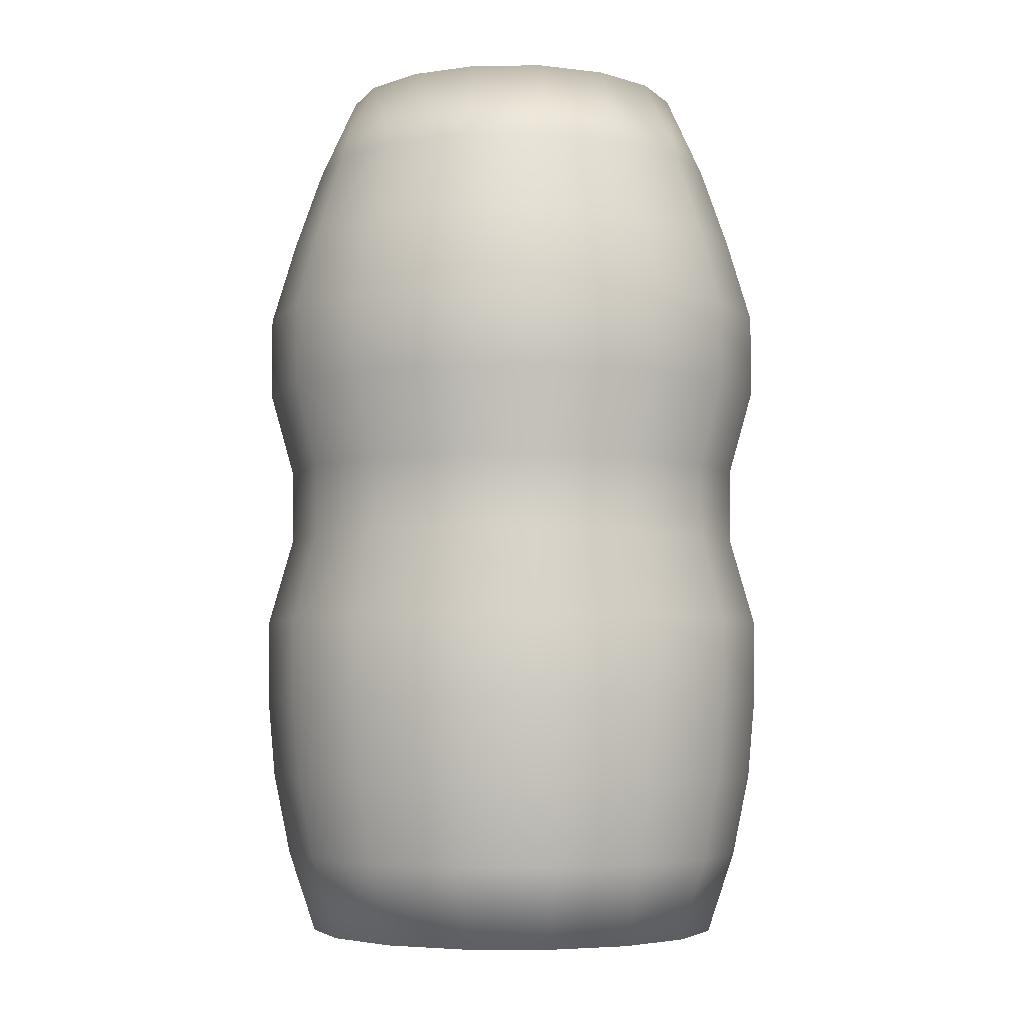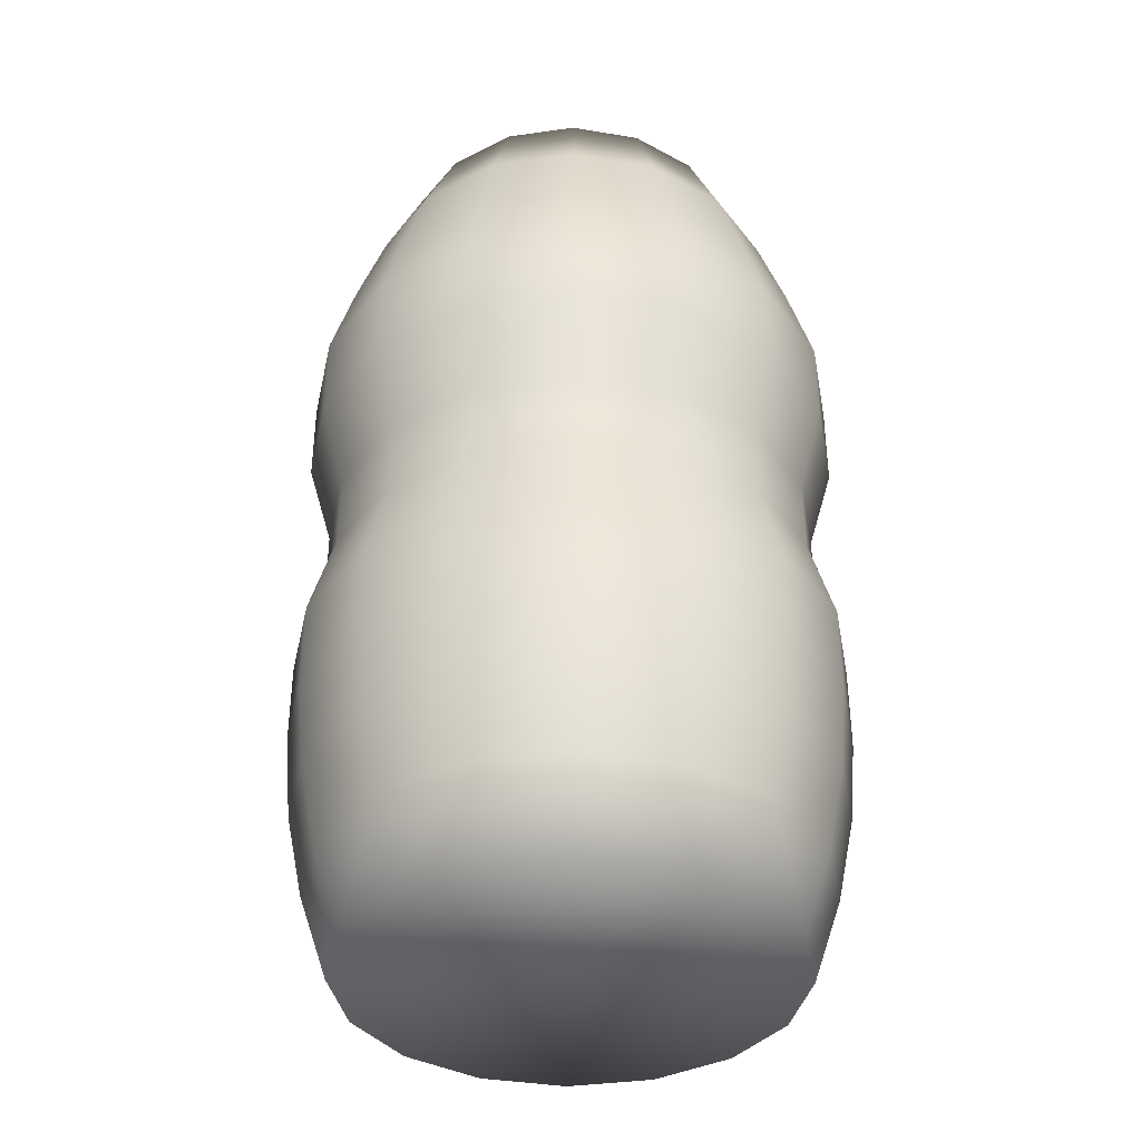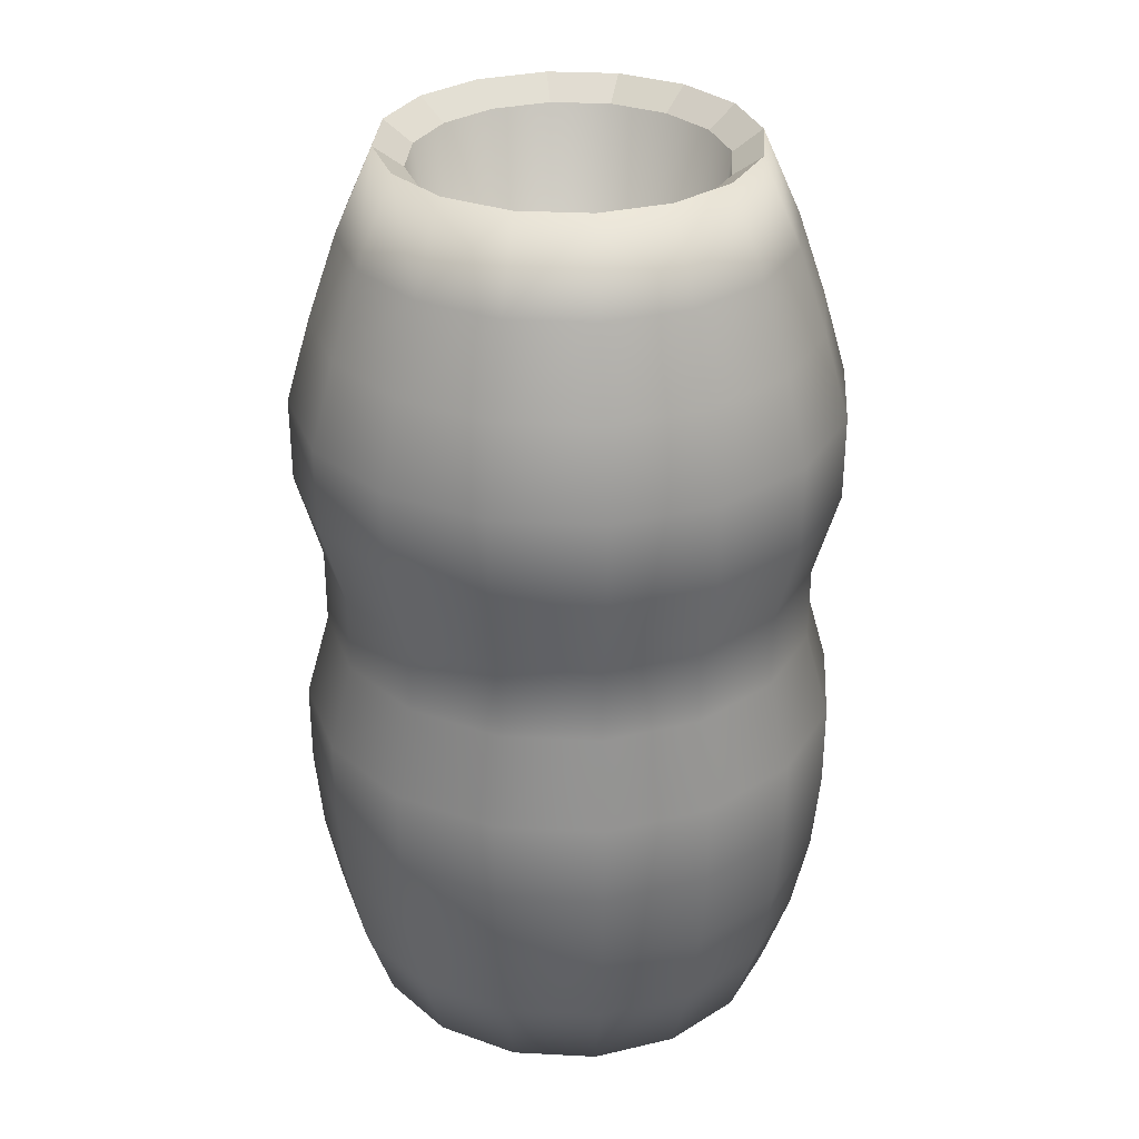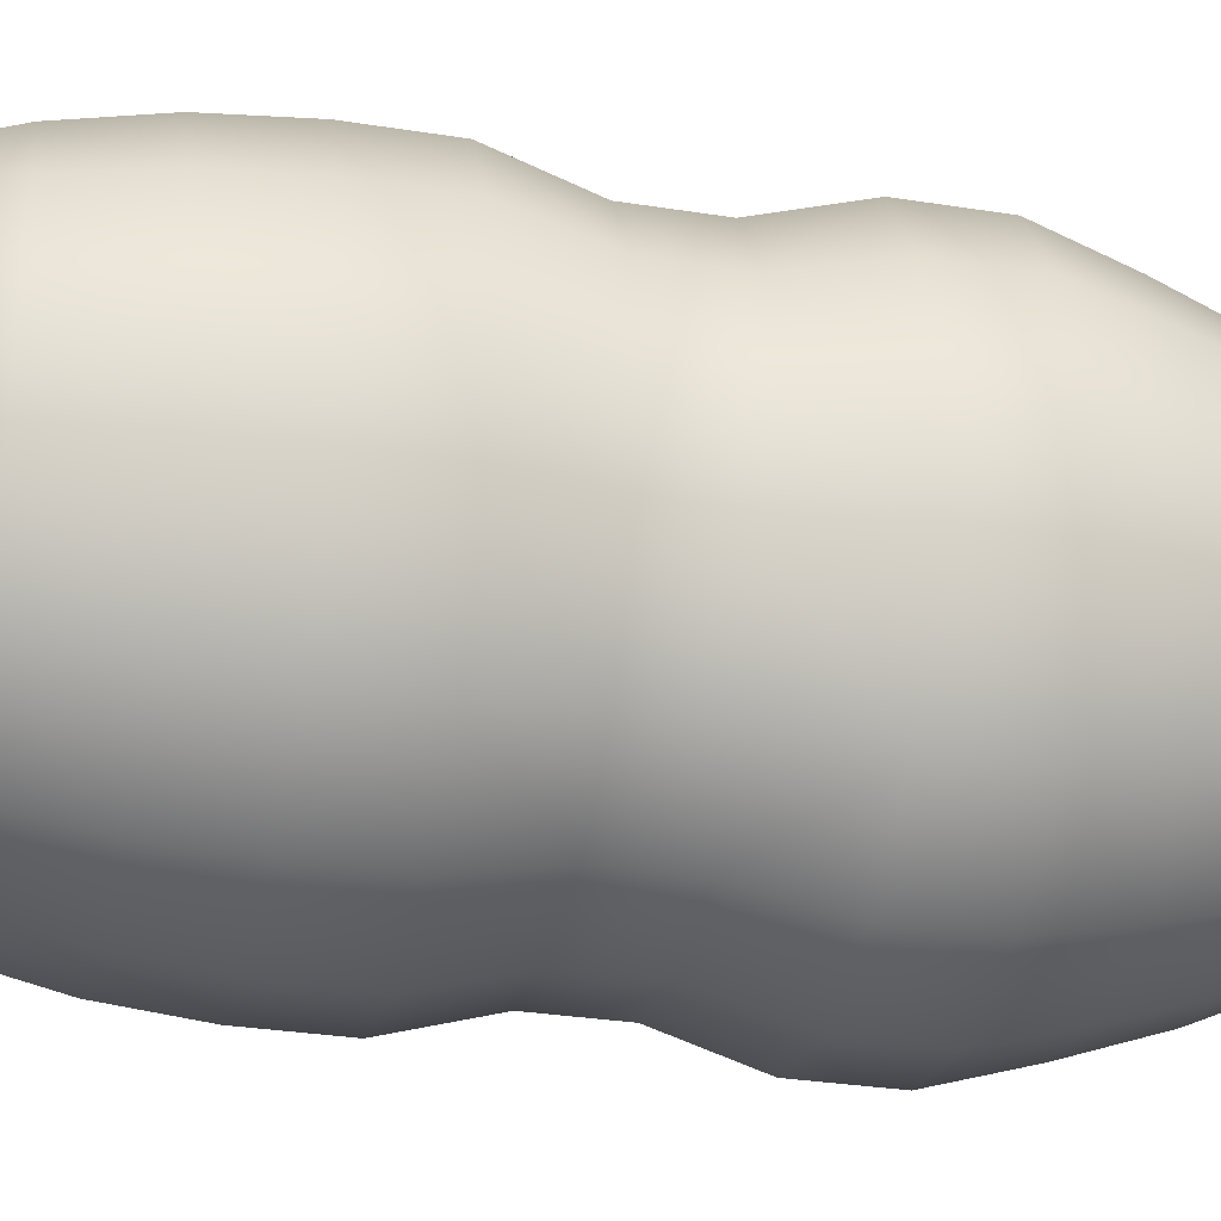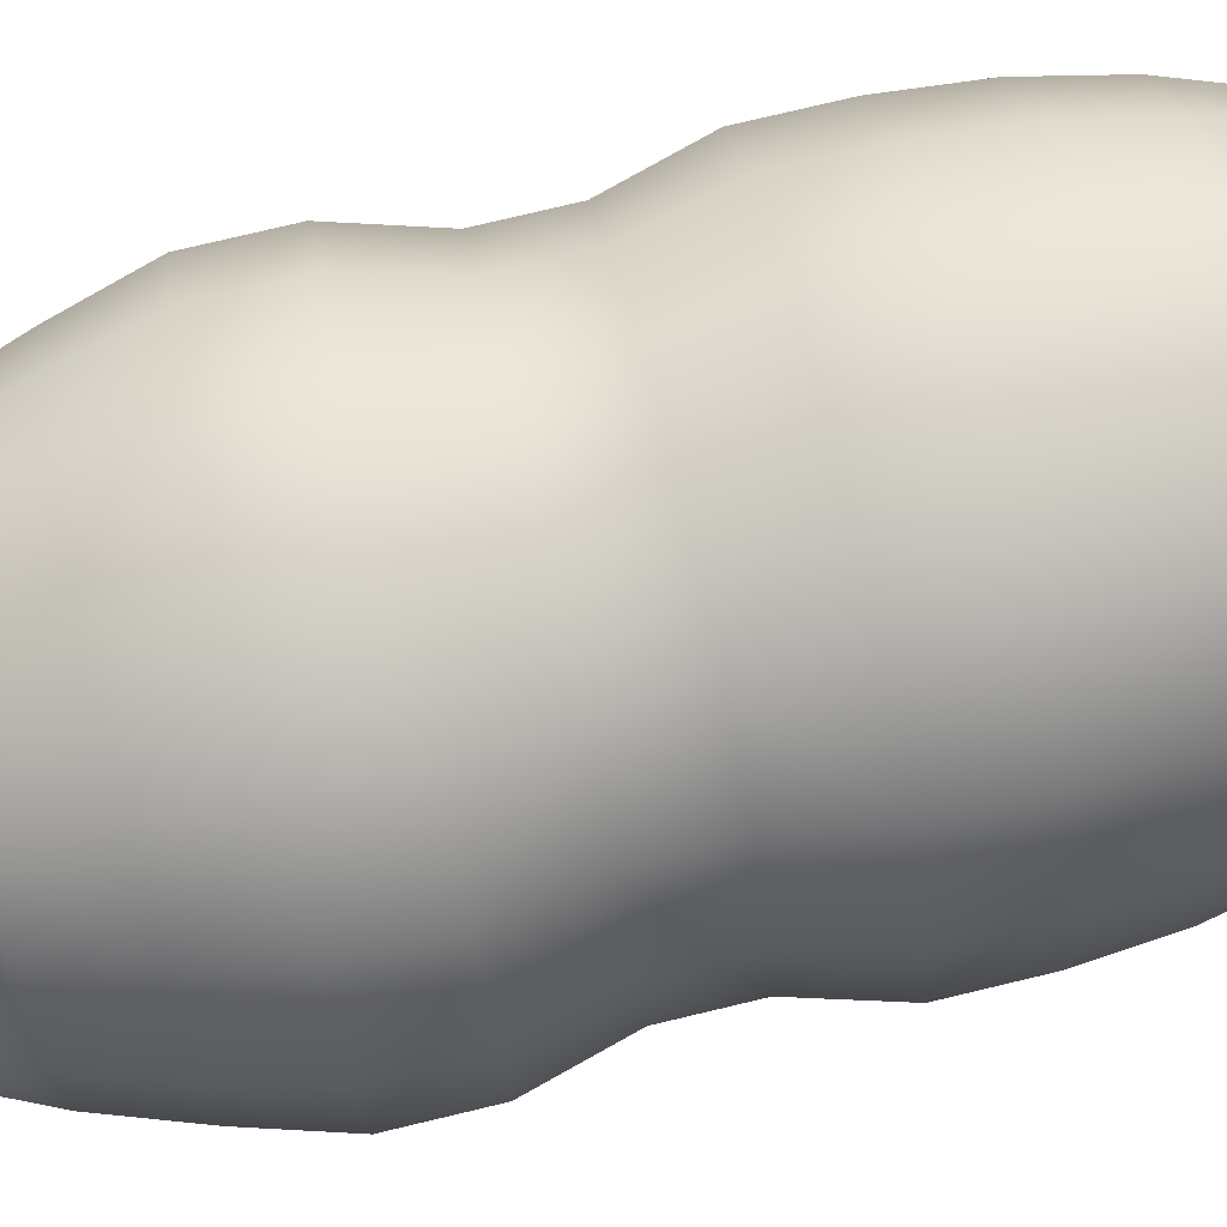
<metadata>
{"format":"obj","ext":"obj","renderer":"f3d","projection":"perspective","resolution":1024,"background":"white","views":[{"elev":-5.1,"azim":170.4,"up":"+Z"},{"elev":-37.4,"azim":111.6,"up":"+Z"},{"elev":31.4,"azim":-164.6,"up":"+Z"},{"elev":-31.9,"azim":-102.5,"up":"+Y"},{"elev":78.8,"azim":76.7,"up":"+Y"}]}
</metadata>
<code>
o Barrel_Cylinder.001
v -0 0.4028 -0.9303
v -0 0.2185 0.2332
v 0.1542 0.3722 -0.9303
v 0.0836 0.2018 0.2332
v 0.2848 0.2848 -0.9303
v 0.1545 0.1545 0.2332
v 0.3722 0.1542 -0.9303
v 0.2018 0.0836 0.2332
v 0.4028 -1e-06 -0.9303
v 0.2185 -1e-06 0.2332
v 0.3722 -0.1542 -0.9303
v 0.2018 -0.0836 0.2332
v 0.2848 -0.2848 -0.9303
v 0.1545 -0.1545 0.2332
v 0.1542 -0.3722 -0.9303
v 0.0836 -0.2018 0.2332
v -0 -0.4028 -0.9303
v -0 -0.2185 0.2332
v -0.1542 -0.3722 -0.9303
v -0.0836 -0.2018 0.2332
v -0.2848 -0.2848 -0.9303
v -0.1545 -0.1545 0.2332
v -0.3722 -0.1542 -0.9303
v -0.2018 -0.0836 0.2332
v -0.4028 -1e-06 -0.9303
v -0.2185 -1e-06 0.2332
v -0.3722 0.1542 -0.9303
v -0.2018 0.0836 0.2332
v -0.2848 0.2848 -0.9303
v -0.1545 0.1545 0.2332
v -0.1542 0.3722 -0.9303
v -0.0836 0.2018 0.2332
v -0 0.4546 -0.7758
v -0 0.4863 -0.6213
v -0 0.5 -0.4667
v -0 0.5 -0.3122
v -0 0.4545 -0.1506
v -0 0.4545 -0.0101
v -0 0.5 0.1515
v -0 0.5 0.306
v -0 0.4546 0.4606
v -0 0.4013 0.6151
v 0.1536 0.3708 0.6151
v 0.174 0.42 0.4606
v 0.1913 0.4619 0.306
v 0.1913 0.4619 0.1515
v 0.1739 0.4199 -0.0101
v 0.1739 0.4199 -0.1506
v 0.1913 0.4619 -0.3122
v 0.1913 0.4619 -0.4667
v 0.1861 0.4492 -0.6213
v 0.174 0.42 -0.7758
v 0.2838 0.2838 0.6151
v 0.3215 0.3215 0.4606
v 0.3536 0.3536 0.306
v 0.3536 0.3536 0.1515
v 0.3214 0.3214 -0.0101
v 0.3214 0.3214 -0.1506
v 0.3536 0.3536 -0.3122
v 0.3536 0.3536 -0.4667
v 0.3438 0.3438 -0.6213
v 0.3215 0.3215 -0.7758
v 0.3708 0.1536 0.6151
v 0.42 0.174 0.4606
v 0.4619 0.1913 0.306
v 0.4619 0.1913 0.1515
v 0.4199 0.1739 -0.0101
v 0.4199 0.1739 -0.1506
v 0.4619 0.1913 -0.3122
v 0.4619 0.1913 -0.4667
v 0.4492 0.1861 -0.6213
v 0.42 0.174 -0.7758
v 0.4013 -1e-06 0.6151
v 0.4546 -1e-06 0.4606
v 0.5 -1e-06 0.306
v 0.5 -1e-06 0.1515
v 0.4545 -1e-06 -0.0101
v 0.4545 -1e-06 -0.1506
v 0.5 -1e-06 -0.3122
v 0.5 -1e-06 -0.4667
v 0.4863 -1e-06 -0.6213
v 0.4546 -1e-06 -0.7758
v 0.3708 -0.1536 0.6151
v 0.42 -0.174 0.4606
v 0.4619 -0.1913 0.306
v 0.4619 -0.1913 0.1515
v 0.4199 -0.1739 -0.0101
v 0.4199 -0.1739 -0.1506
v 0.4619 -0.1913 -0.3122
v 0.4619 -0.1913 -0.4667
v 0.4492 -0.1861 -0.6213
v 0.42 -0.174 -0.7758
v 0.2838 -0.2838 0.6151
v 0.3215 -0.3215 0.4606
v 0.3536 -0.3536 0.306
v 0.3536 -0.3536 0.1515
v 0.3214 -0.3214 -0.0101
v 0.3214 -0.3214 -0.1506
v 0.3536 -0.3536 -0.3122
v 0.3536 -0.3536 -0.4667
v 0.3438 -0.3438 -0.6213
v 0.3215 -0.3215 -0.7758
v 0.1536 -0.3708 0.6151
v 0.174 -0.42 0.4606
v 0.1913 -0.4619 0.306
v 0.1913 -0.4619 0.1515
v 0.1739 -0.4199 -0.0101
v 0.1739 -0.4199 -0.1506
v 0.1913 -0.4619 -0.3122
v 0.1913 -0.4619 -0.4667
v 0.1861 -0.4492 -0.6213
v 0.174 -0.42 -0.7758
v -0 -0.4013 0.6151
v -0 -0.4546 0.4606
v -0 -0.5 0.306
v -0 -0.5 0.1515
v -0 -0.4545 -0.0101
v -0 -0.4545 -0.1506
v -0 -0.5 -0.3122
v -0 -0.5 -0.4667
v -0 -0.4863 -0.6213
v -0 -0.4546 -0.7758
v -0.1536 -0.3708 0.6151
v -0.174 -0.42 0.4606
v -0.1913 -0.4619 0.306
v -0.1913 -0.4619 0.1515
v -0.1739 -0.4199 -0.0101
v -0.1739 -0.4199 -0.1506
v -0.1913 -0.4619 -0.3122
v -0.1913 -0.4619 -0.4667
v -0.1861 -0.4492 -0.6213
v -0.174 -0.42 -0.7758
v -0.2838 -0.2838 0.6151
v -0.3215 -0.3215 0.4606
v -0.3536 -0.3536 0.306
v -0.3536 -0.3536 0.1515
v -0.3214 -0.3214 -0.0101
v -0.3214 -0.3214 -0.1506
v -0.3536 -0.3536 -0.3122
v -0.3536 -0.3536 -0.4667
v -0.3438 -0.3438 -0.6213
v -0.3215 -0.3215 -0.7758
v -0.3708 -0.1536 0.6151
v -0.42 -0.174 0.4606
v -0.4619 -0.1913 0.306
v -0.4619 -0.1913 0.1515
v -0.4199 -0.1739 -0.0101
v -0.4199 -0.1739 -0.1506
v -0.4619 -0.1913 -0.3122
v -0.4619 -0.1913 -0.4667
v -0.4492 -0.1861 -0.6213
v -0.42 -0.174 -0.7758
v -0.4013 -1e-06 0.6151
v -0.4546 -1e-06 0.4606
v -0.5 -1e-06 0.306
v -0.5 -1e-06 0.1515
v -0.4545 -1e-06 -0.0101
v -0.4545 -1e-06 -0.1506
v -0.5 -1e-06 -0.3122
v -0.5 -1e-06 -0.4667
v -0.4863 -1e-06 -0.6213
v -0.4546 -1e-06 -0.7758
v -0.3708 0.1536 0.6151
v -0.42 0.174 0.4606
v -0.4619 0.1913 0.306
v -0.4619 0.1913 0.1515
v -0.4199 0.1739 -0.0101
v -0.4199 0.1739 -0.1506
v -0.4619 0.1913 -0.3122
v -0.4619 0.1913 -0.4667
v -0.4492 0.1861 -0.6213
v -0.42 0.174 -0.7758
v -0.2838 0.2838 0.6151
v -0.3215 0.3215 0.4606
v -0.3536 0.3536 0.306
v -0.3536 0.3536 0.1515
v -0.3214 0.3214 -0.0101
v -0.3214 0.3214 -0.1506
v -0.3536 0.3536 -0.3122
v -0.3536 0.3536 -0.4667
v -0.3438 0.3438 -0.6213
v -0.3215 0.3215 -0.7758
v -0.1536 0.3708 0.6151
v -0.174 0.42 0.4606
v -0.1913 0.4619 0.306
v -0.1913 0.4619 0.1515
v -0.1739 0.4199 -0.0101
v -0.1739 0.4199 -0.1506
v -0.1913 0.4619 -0.3122
v -0.1913 0.4619 -0.4667
v -0.1861 0.4492 -0.6213
v -0.174 0.42 -0.7758
v 0.1269 0.3063 0.7697
v -0 0.3316 0.7697
v 0.2345 0.2345 0.7697
v 0.3063 0.1269 0.7697
v 0.3316 -1e-06 0.7697
v 0.3063 -0.1269 0.7697
v 0.2345 -0.2345 0.7697
v 0.1269 -0.3063 0.7697
v -0 -0.3316 0.7697
v -0.1269 -0.3063 0.7697
v -0.2345 -0.2345 0.7697
v -0.3063 -0.1269 0.7697
v -0.3316 -1e-06 0.7697
v -0.3063 0.1269 0.7697
v -0.2345 0.2345 0.7697
v -0.1269 0.3063 0.7697
v 0.1068 0.2578 0.731
v -0 0.2791 0.731
v 0.1973 0.1973 0.731
v 0.2578 0.1068 0.731
v 0.2791 -1e-06 0.731
v 0.2578 -0.1068 0.731
v 0.1973 -0.1973 0.731
v 0.1068 -0.2578 0.731
v -0 -0.2791 0.731
v -0.1068 -0.2578 0.731
v -0.1973 -0.1973 0.731
v -0.2578 -0.1068 0.731
v -0.2791 -1e-06 0.731
v -0.2578 0.1068 0.731
v -0.1973 0.1973 0.731
v -0.1068 0.2578 0.731
f 195 211 212
f 220 203 219
f 218 219 203
f 203 202 218
f 202 201 217
f 218 202 217
f 201 200 216
f 200 199 215
f 201 216 217
f 199 198 214
f 198 197 213
f 214 198 213
f 197 196 212
f 196 195 212
f 197 212 213
f 195 193 211
f 193 194 209
f 209 194 210
f 194 208 210
f 208 207 224
f 207 206 223
f 206 205 222
f 222 205 221
f 205 204 221
f 204 220 221
f 206 222 223
f 216 200 215
f 207 223 224
f 214 215 199
f 208 224 210
f 193 209 211
f 220 204 203
f 194 43 42
f 43 195 53
f 53 196 63
f 63 197 73
f 197 83 73
f 198 93 83
f 93 200 103
f 103 201 113
f 201 123 113
f 123 203 133
f 203 143 133
f 204 153 143
f 205 163 153
f 206 173 163
f 22 14 6
f 173 208 183
f 208 42 183
f 15 23 31
f 192 1 31
f 191 33 192
f 190 34 191
f 189 35 190
f 188 36 189
f 187 37 188
f 187 39 38
f 185 39 186
f 184 40 185
f 183 41 184
f 182 31 29
f 181 192 182
f 181 190 191
f 179 190 180
f 178 189 179
f 177 188 178
f 177 186 187
f 175 186 176
f 175 184 185
f 173 184 174
f 172 29 27
f 171 182 172
f 171 180 181
f 169 180 170
f 168 179 169
f 167 178 168
f 167 176 177
f 165 176 166
f 164 175 165
f 163 174 164
f 162 27 25
f 161 172 162
f 161 170 171
f 159 170 160
f 158 169 159
f 157 168 158
f 156 167 157
f 155 166 156
f 154 165 155
f 154 163 164
f 152 25 23
f 151 162 152
f 150 161 151
f 149 160 150
f 148 159 149
f 147 158 148
f 146 157 147
f 145 156 146
f 144 155 145
f 143 154 144
f 142 23 21
f 141 152 142
f 141 150 151
f 139 150 140
f 138 149 139
f 137 148 138
f 136 147 137
f 135 146 136
f 135 144 145
f 133 144 134
f 19 142 21
f 131 142 132
f 130 141 131
f 129 140 130
f 128 139 129
f 127 138 128
f 127 136 137
f 125 136 126
f 124 135 125
f 123 134 124
f 122 19 17
f 122 131 132
f 120 131 121
f 119 130 120
f 118 129 119
f 117 128 118
f 116 127 117
f 115 126 116
f 114 125 115
f 113 124 114
f 112 17 15
f 111 122 112
f 110 121 111
f 109 120 110
f 108 119 109
f 107 118 108
f 106 117 107
f 105 116 106
f 104 115 105
f 103 114 104
f 102 15 13
f 101 112 102
f 100 111 101
f 99 110 100
f 98 109 99
f 97 108 98
f 97 106 107
f 95 106 96
f 95 104 105
f 94 103 104
f 92 13 11
f 91 102 92
f 90 101 91
f 89 100 90
f 88 99 89
f 87 98 88
f 87 96 97
f 85 96 86
f 84 95 85
f 83 94 84
f 82 11 9
f 82 91 92
f 80 91 81
f 79 90 80
f 78 89 79
f 77 88 78
f 77 86 87
f 75 86 76
f 75 84 85
f 73 84 74
f 7 82 9
f 71 82 72
f 70 81 71
f 69 80 70
f 68 79 69
f 67 78 68
f 66 77 67
f 65 76 66
f 64 75 65
f 63 74 64
f 62 7 5
f 61 72 62
f 61 70 71
f 59 70 60
f 58 69 59
f 57 68 58
f 57 66 67
f 55 66 56
f 55 64 65
f 53 64 54
f 52 5 3
f 51 62 52
f 51 60 61
f 49 60 50
f 48 59 49
f 47 58 48
f 47 56 57
f 45 56 46
f 45 54 55
f 43 54 44
f 1 52 3
f 33 51 52
f 34 50 51
f 36 50 35
f 36 48 49
f 38 48 37
f 39 47 38
f 39 45 46
f 40 44 45
f 42 44 41
f 4 210 2
f 6 209 4
f 8 211 6
f 10 212 8
f 12 213 10
f 14 214 12
f 16 215 14
f 18 216 16
f 20 217 18
f 22 218 20
f 24 219 22
f 26 220 24
f 26 222 221
f 30 222 28
f 32 223 30
f 2 224 32
f 194 193 43
f 43 193 195
f 53 195 196
f 63 196 197
f 197 198 83
f 198 199 93
f 93 199 200
f 103 200 201
f 201 202 123
f 123 202 203
f 203 204 143
f 204 205 153
f 205 206 163
f 206 207 173
f 6 4 2
f 2 32 6
f 32 30 6
f 30 28 26
f 26 24 22
f 22 20 14
f 20 18 14
f 18 16 14
f 14 12 10
f 10 8 14
f 8 6 14
f 30 26 22
f 6 30 22
f 173 207 208
f 208 194 42
f 31 1 3
f 3 5 7
f 7 9 11
f 11 13 7
f 13 15 7
f 15 17 19
f 19 21 23
f 23 25 27
f 27 29 31
f 31 3 7
f 15 19 23
f 23 27 31
f 31 7 15
f 192 33 1
f 191 34 33
f 190 35 34
f 189 36 35
f 188 37 36
f 187 38 37
f 187 186 39
f 185 40 39
f 184 41 40
f 183 42 41
f 182 192 31
f 181 191 192
f 181 180 190
f 179 189 190
f 178 188 189
f 177 187 188
f 177 176 186
f 175 185 186
f 175 174 184
f 173 183 184
f 172 182 29
f 171 181 182
f 171 170 180
f 169 179 180
f 168 178 179
f 167 177 178
f 167 166 176
f 165 175 176
f 164 174 175
f 163 173 174
f 162 172 27
f 161 171 172
f 161 160 170
f 159 169 170
f 158 168 169
f 157 167 168
f 156 166 167
f 155 165 166
f 154 164 165
f 154 153 163
f 152 162 25
f 151 161 162
f 150 160 161
f 149 159 160
f 148 158 159
f 147 157 158
f 146 156 157
f 145 155 156
f 144 154 155
f 143 153 154
f 142 152 23
f 141 151 152
f 141 140 150
f 139 149 150
f 138 148 149
f 137 147 148
f 136 146 147
f 135 145 146
f 135 134 144
f 133 143 144
f 19 132 142
f 131 141 142
f 130 140 141
f 129 139 140
f 128 138 139
f 127 137 138
f 127 126 136
f 125 135 136
f 124 134 135
f 123 133 134
f 122 132 19
f 122 121 131
f 120 130 131
f 119 129 130
f 118 128 129
f 117 127 128
f 116 126 127
f 115 125 126
f 114 124 125
f 113 123 124
f 112 122 17
f 111 121 122
f 110 120 121
f 109 119 120
f 108 118 119
f 107 117 118
f 106 116 117
f 105 115 116
f 104 114 115
f 103 113 114
f 102 112 15
f 101 111 112
f 100 110 111
f 99 109 110
f 98 108 109
f 97 107 108
f 97 96 106
f 95 105 106
f 95 94 104
f 94 93 103
f 92 102 13
f 91 101 102
f 90 100 101
f 89 99 100
f 88 98 99
f 87 97 98
f 87 86 96
f 85 95 96
f 84 94 95
f 83 93 94
f 82 92 11
f 82 81 91
f 80 90 91
f 79 89 90
f 78 88 89
f 77 87 88
f 77 76 86
f 75 85 86
f 75 74 84
f 73 83 84
f 7 72 82
f 71 81 82
f 70 80 81
f 69 79 80
f 68 78 79
f 67 77 78
f 66 76 77
f 65 75 76
f 64 74 75
f 63 73 74
f 62 72 7
f 61 71 72
f 61 60 70
f 59 69 70
f 58 68 69
f 57 67 68
f 57 56 66
f 55 65 66
f 55 54 64
f 53 63 64
f 52 62 5
f 51 61 62
f 51 50 60
f 49 59 60
f 48 58 59
f 47 57 58
f 47 46 56
f 45 55 56
f 45 44 54
f 43 53 54
f 1 33 52
f 33 34 51
f 34 35 50
f 36 49 50
f 36 37 48
f 38 47 48
f 39 46 47
f 39 40 45
f 40 41 44
f 42 43 44
f 4 209 210
f 6 211 209
f 8 212 211
f 10 213 212
f 12 214 213
f 14 215 214
f 16 216 215
f 18 217 216
f 20 218 217
f 22 219 218
f 24 220 219
f 26 221 220
f 26 28 222
f 30 223 222
f 32 224 223
f 2 210 224

</code>
